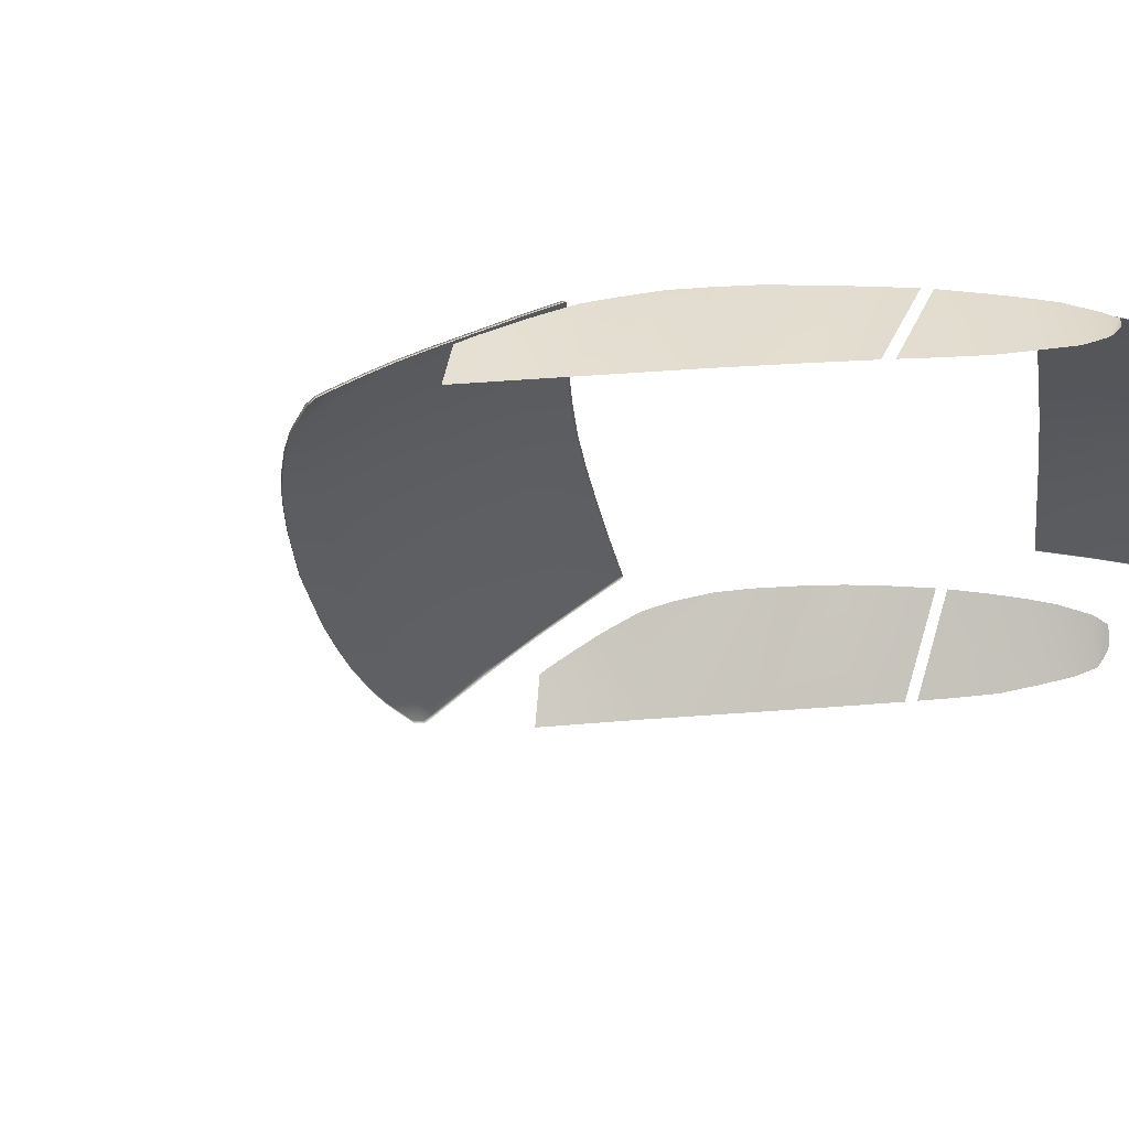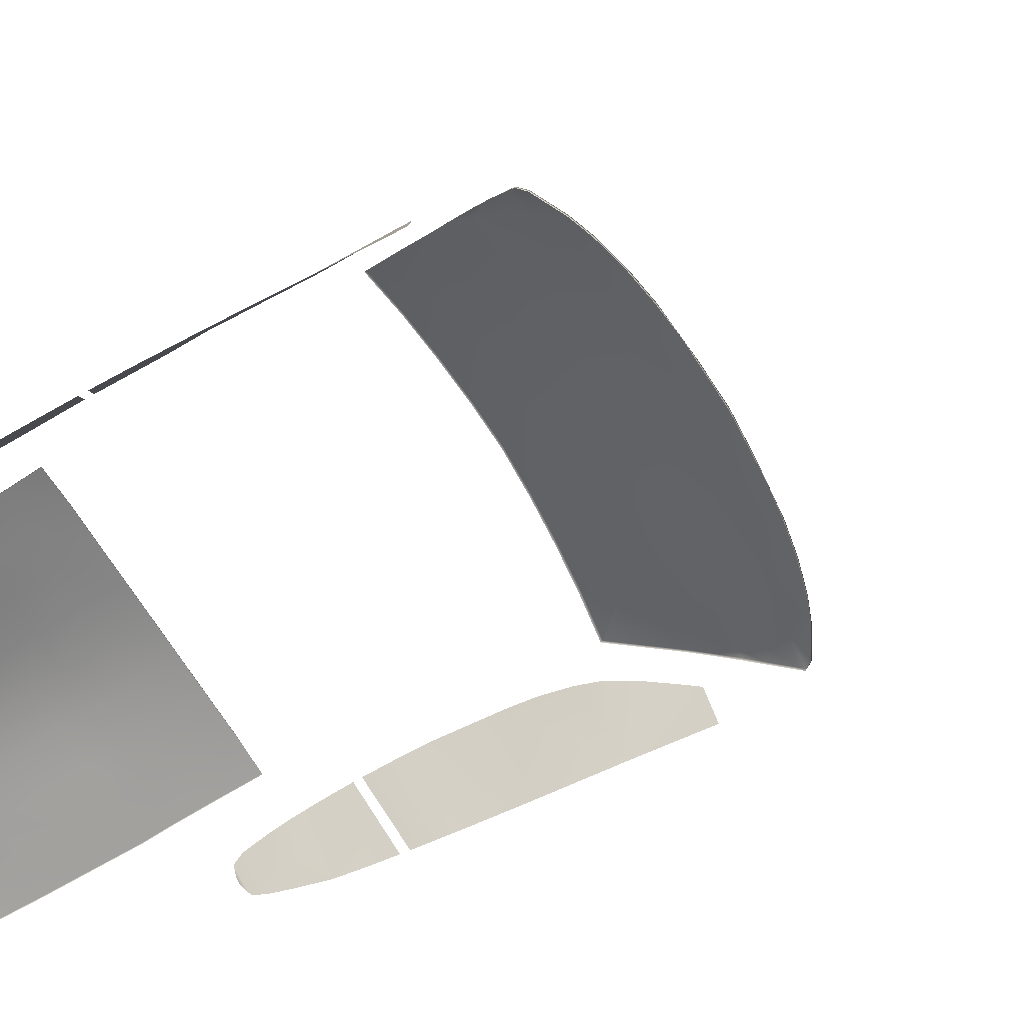
<metadata>
{"format":"obj","ext":"obj","renderer":"f3d","projection":"perspective","resolution":1024,"background":"white","views":[{"elev":-28.4,"azim":96.4,"up":"+Y"},{"elev":-58.6,"azim":-61.4,"up":"+Y"}]}
</metadata>
<code>
g model_car_94_glass_LOD1
v 0.2677 1.137 -1.815
v 0.2694 1.105 -1.924
v 0.4029 1.097 -1.909
v 0.4011 1.124 -1.811
v 0.1339 1.146 -1.818
v 0.1348 1.111 -1.929
v 8.345e-07 1.151 -1.819
v 8.345e-07 1.114 -1.931
v 0.1363 1.176 -1.721
v 8.345e-07 1.182 -1.723
v 0.408 1.15 -1.713
v 0.5437 1.135 -1.713
v 0.5341 1.108 -1.811
v 0.5562 1.18 -1.547
v 0.4173 1.194 -1.547
v 0.2724 1.164 -1.718
v 0.2786 1.211 -1.552
v 0.5662 1.215 -1.411
v 0.4248 1.231 -1.41
v 0.5678 1.24 -1.317
v 0.426 1.256 -1.317
v 0.5745 1.28 -1.167
v 0.4312 1.296 -1.166
v 0.4349 1.331 -1.032
v 0.2901 1.341 -1.037
v 0.2878 1.309 -1.171
v 0.5787 1.313 -1.029
v 0.1451 1.348 -1.04
v 0.144 1.32 -1.175
v 0.2836 1.247 -1.416
v 0.2844 1.272 -1.322
v 0.1419 1.262 -1.42
v 0.1423 1.285 -1.326
v 8.345e-07 1.292 -1.328
v 8.345e-07 1.325 -1.177
v 8.345e-07 1.269 -1.422
v 8.345e-07 1.232 -1.559
v 0.1394 1.225 -1.557
v 8.345e-07 1.352 -1.041
v 8.345e-07 1.35 -1.04
v 0.1455 1.346 -1.038
v 0.291 1.339 -1.036
v 0.4362 1.329 -1.031
v 0.5805 1.311 -1.028
v 0.5763 1.278 -1.166
v 0.5695 1.238 -1.317
v 0.568 1.213 -1.41
v 0.558 1.178 -1.547
v 0.5454 1.133 -1.713
v 0.5358 1.106 -1.811
v 0.5288 1.093 -1.864
v 0.5304 1.091 -1.865
v 0.4042 1.095 -1.911
v 0.2702 1.102 -1.926
v 0.1352 1.109 -1.931
v 8.345e-07 1.111 -1.933
v -0.1352 1.109 -1.931
v -0.1348 1.111 -1.929
v -0.1339 1.146 -1.818
v -0.2694 1.105 -1.924
v -0.2677 1.137 -1.815
v -0.4029 1.097 -1.909
v -0.4011 1.124 -1.811
v -0.1363 1.176 -1.721
v -0.408 1.15 -1.713
v -0.5437 1.135 -1.713
v -0.5341 1.108 -1.811
v -0.5562 1.18 -1.547
v -0.4173 1.194 -1.547
v -0.2724 1.164 -1.718
v -0.2786 1.211 -1.552
v -0.5662 1.215 -1.411
v -0.4248 1.231 -1.41
v -0.5678 1.24 -1.317
v -0.426 1.256 -1.317
v -0.5745 1.28 -1.167
v -0.4312 1.296 -1.166
v -0.4349 1.331 -1.032
v -0.2901 1.341 -1.037
v -0.2878 1.309 -1.171
v -0.5787 1.313 -1.029
v -0.1451 1.348 -1.04
v -0.144 1.32 -1.175
v -0.2836 1.247 -1.416
v -0.2844 1.272 -1.322
v -0.1419 1.262 -1.42
v -0.1423 1.285 -1.326
v -0.1394 1.225 -1.557
v -0.1455 1.346 -1.038
v -0.291 1.339 -1.036
v -0.4362 1.329 -1.031
v -0.5805 1.311 -1.028
v -0.5763 1.278 -1.166
v -0.5695 1.238 -1.317
v -0.568 1.213 -1.41
v -0.558 1.178 -1.547
v -0.5454 1.133 -1.713
v -0.5358 1.106 -1.811
v -0.5288 1.093 -1.864
v -0.5304 1.091 -1.865
v -0.4042 1.095 -1.911
v -0.2702 1.102 -1.926
v 0.7937 1.095 0.4544
v 0.7922 1.101 0.4586
v 0.7716 1.143 0.3922
v 0.773 1.138 0.3875
v 0.7497 1.184 0.3229
v 0.751 1.179 0.3178
v 0.7269 1.225 0.2514
v 0.728 1.22 0.2458
v 0.8147 1.045 0.5296
v 0.813 1.051 0.5333
v 0.8198 1.03 0.5527
v 0.8181 1.036 0.5563
v 0.7976 1.022 0.5793
v 0.796 1.029 0.5827
v 0.6892 1.024 0.632
v 0.6883 1.031 0.6351
v 0.6935 1.288 0.1359
v 0.6945 1.283 0.1296
v 0.6611 1.344 0.02876
v 0.6618 1.34 0.02176
v 0.6596 1.345 0.02776
v 0.6602 1.341 0.02075
v 0.4959 1.365 0.04585
v 0.4964 1.361 0.03887
v 0.3311 1.377 0.05924
v 0.3315 1.373 0.05234
v 0.6055 1.026 0.6613
v 0.6051 1.032 0.6642
v 0.4866 1.027 0.6904
v 0.4863 1.034 0.6932
v 0.3657 1.029 0.7101
v 0.3655 1.035 0.7128
v 0.2444 1.03 0.7235
v 0.1641 1.036 0.7297
v 8.345e-07 1.031 0.7345
v 8.345e-07 1.037 0.7369
v 8.345e-07 1.078 0.6547
v 0.1692 1.077 0.647
v 0.1658 1.38 0.06226
v 0.1656 1.384 0.06906
v 8.345e-07 1.388 0.07379
v 8.345e-07 1.384 0.06704
v 0.3607 1.075 0.632
v 0.52 1.072 0.6039
v 0.1762 1.315 0.2055
v 0.3334 1.309 0.1949
v 0.4991 1.299 0.1768
v 0.3406 1.247 0.3149
v 0.5097 1.239 0.2933
v 0.3456 1.204 0.3942
v 0.5169 1.197 0.3702
v 0.3506 1.161 0.4733
v 0.5242 1.155 0.4469
v 0.3556 1.117 0.5523
v 0.5315 1.113 0.5235
v 0.1796 1.252 0.3269
v 0.177 1.208 0.4069
v 0.1758 1.164 0.4863
v 0.1734 1.119 0.5656
v 8.345e-07 1.255 0.333
v 8.345e-07 1.318 0.211
v 8.345e-07 1.21 0.4133
v 8.345e-07 1.166 0.4936
v 8.345e-07 1.121 0.5737
v 0.7373 1.104 0.4722
v 0.7479 1.145 0.3973
v 0.719 1.058 0.5574
v -0.1693 1.077 0.647
v -0.1641 1.036 0.7297
v -0.2444 1.03 0.7235
v -0.3655 1.035 0.7128
v -0.3657 1.029 0.7101
v -0.4863 1.034 0.6932
v -0.4866 1.027 0.6904
v -0.6051 1.032 0.6642
v -0.6055 1.026 0.6613
v -0.6883 1.031 0.6351
v -0.6892 1.024 0.632
v -0.796 1.029 0.5827
v -0.7976 1.022 0.5793
v -0.8181 1.036 0.5563
v -0.8198 1.03 0.5527
v -0.813 1.051 0.5333
v -0.8147 1.045 0.5296
v -0.7922 1.101 0.4586
v -0.7937 1.095 0.4544
v -0.7716 1.143 0.3922
v -0.773 1.138 0.3875
v -0.7497 1.184 0.3229
v -0.751 1.179 0.3178
v -0.7269 1.225 0.2514
v -0.728 1.22 0.2458
v -0.6935 1.288 0.1359
v -0.6945 1.283 0.1296
v -0.6611 1.344 0.02876
v -0.6618 1.34 0.02176
v -0.6596 1.345 0.02776
v -0.6603 1.341 0.02075
v -0.4959 1.365 0.04585
v -0.4964 1.361 0.03887
v -0.3311 1.377 0.05924
v -0.3315 1.373 0.05234
v -0.1658 1.38 0.06226
v -0.1656 1.384 0.06906
v -0.3334 1.309 0.1949
v -0.4991 1.299 0.1768
v -0.3406 1.247 0.3149
v -0.5097 1.239 0.2933
v -0.3456 1.204 0.3942
v -0.5169 1.197 0.3702
v -0.3506 1.161 0.4733
v -0.5242 1.155 0.4469
v -0.3556 1.117 0.5523
v -0.5315 1.113 0.5235
v -0.1762 1.315 0.2055
v -0.1796 1.252 0.3269
v -0.177 1.208 0.4069
v -0.1758 1.164 0.4863
v -0.1734 1.119 0.5656
v -0.7373 1.104 0.4722
v -0.7479 1.145 0.3973
v -0.3607 1.075 0.632
v -0.52 1.072 0.6039
v -0.719 1.058 0.5574
v 0.7977 1.18 0.2029
v 0.8519 1.026 -0.005176
v 0.8574 1.021 0.2717
v 0.8112 1.151 0.2542
v 0.7664 1.237 0.09034
v 0.742 1.282 -0.01638
v 0.7307 1.3 -0.0994
v 0.7228 1.316 -0.208
v 0.719 1.32 -0.3029
v 0.848 1.03 -0.3092
v 0.717 1.319 -0.4234
v 0.7114 1.312 -0.544
v 0.8424 1.031 -0.5378
v 0.7107 1.301 -0.6684
v 0.837 1.032 -0.6807
v 0.7113 1.288 -0.7746
v 0.884 0.7893 1.899
v 0.909 0.7982 1.838
v 0.9147 0.7964 1.828
v 0.8939 0.7727 1.899
v 0.8726 0.7648 1.952
v 0.898 0.7248 1.949
v 0.9183 0.7322 1.9
v 0.9135 0.7003 1.947
v 0.933 0.7101 1.898
v 0.8663 0.6906 2.014
v 0.8578 0.7167 2.006
v 0.833 0.6845 2.05
v 0.8244 0.7099 2.046
v 0.7719 0.703 2.094
v 0.7777 0.6769 2.102
v 0.8445 0.7572 1.994
v 0.8112 0.7488 2.039
v 0.7637 0.7401 2.083
v 0.7244 0.6958 2.122
v 0.7185 0.7335 2.11
v 0.7579 0.7646 2.075
v 0.7145 0.7588 2.103
v 0.7283 0.6705 2.129
v 0.7076 0.6911 2.128
v 0.7215 0.6733 2.131
v 0.8034 0.7718 2.034
v 0.8375 0.7787 1.988
v 0.8609 0.7833 1.953
v 0.6809 0.7295 2.125
v 0.6709 0.7522 2.122
v 0.7296 1.169 -1.202
v 0.7533 1.139 -1.204
v 0.7869 1.09 -1.18
v 0.7945 1.081 -1.169
v 0.7191 1.192 -1.166
v 0.8 1.062 -1.113
v 0.7164 1.226 -1.077
v 0.8112 1.05 -1.029
v 0.7135 1.246 -0.9986
v 0.8236 1.036 -0.9207
v 0.7119 1.266 -0.9044
v 0.8308 1.033 -0.8057
v 0.7115 1.284 -0.8033
v 0.8356 1.033 -0.7125
v 0.7696 1.12 -1.2
v 0.9364 0.7137 1.885
v 0.9377 0.7203 1.87
v 0.9316 0.7139 1.847
v 0.9302 0.7106 1.863
v 0.9366 0.7294 1.857
v 0.9304 0.726 1.833
v 0.9253 0.7063 1.885
v 0.933 0.7101 1.898
v 0.908 0.6986 1.928
v 0.9135 0.7003 1.947
v 0.8595 0.6884 1.993
v 0.8663 0.6906 2.014
v 0.8261 0.682 2.027
v 0.833 0.6845 2.05
v 0.7767 0.674 2.073
v 0.7777 0.6769 2.102
v 0.7248 0.6673 2.111
v 0.7283 0.6705 2.129
v 0.9326 0.7469 1.838
v 0.9288 0.7423 1.814
v 0.9197 0.7898 1.822
v 0.9148 0.7926 1.791
v 0.9147 0.7964 1.828
v 0.9096 0.7996 1.797
v 0.909 0.7982 1.838
v 0.9036 0.8014 1.807
v 0.884 0.7893 1.899
v 0.8786 0.7921 1.873
v 0.8609 0.7833 1.953
v 0.8528 0.7858 1.934
v 0.8375 0.7787 1.988
v 0.8279 0.7807 1.964
v 0.8034 0.7718 2.034
v 0.795 0.7737 2.01
v 0.7579 0.7646 2.075
v 0.7558 0.7678 2.046
v 0.7145 0.7588 2.103
v 0.7103 0.76 2.083
v 0.6709 0.7522 2.122
v 0.6679 0.7547 2.106
v 0.665 0.7528 2.106
v 0.6653 0.7502 2.105
v 0.6809 0.7295 2.125
v 0.675 0.7293 2.106
v 0.7076 0.6911 2.128
v 0.703 0.6889 2.11
v 0.7215 0.6733 2.131
v 0.7176 0.6702 2.113
v 0.9197 0.7898 1.822
v 0.9326 0.7469 1.838
v 0.9366 0.7294 1.857
v 0.9377 0.7203 1.87
v 0.9364 0.7137 1.885
v -0.7977 1.18 0.2029
v -0.8112 1.151 0.2542
v -0.8574 1.021 0.2717
v -0.8519 1.026 -0.005176
v -0.7664 1.237 0.09034
v -0.742 1.282 -0.01638
v -0.7307 1.3 -0.0994
v -0.7228 1.316 -0.208
v -0.719 1.32 -0.3029
v -0.848 1.03 -0.3092
v -0.717 1.319 -0.4234
v -0.7114 1.312 -0.544
v -0.8424 1.031 -0.5378
v -0.7107 1.301 -0.6684
v -0.837 1.032 -0.6807
v -0.7113 1.288 -0.7746
v -0.884 0.7893 1.899
v -0.8939 0.7727 1.899
v -0.9147 0.7964 1.828
v -0.909 0.7982 1.838
v -0.8726 0.7648 1.952
v -0.898 0.7248 1.949
v -0.9183 0.7322 1.9
v -0.9135 0.7003 1.947
v -0.933 0.7101 1.898
v -0.8663 0.6906 2.014
v -0.8578 0.7167 2.006
v -0.833 0.6845 2.05
v -0.8244 0.7099 2.046
v -0.7719 0.703 2.094
v -0.7777 0.6769 2.102
v -0.8445 0.7572 1.994
v -0.8112 0.7488 2.039
v -0.7637 0.7401 2.083
v -0.7244 0.6958 2.122
v -0.7185 0.7335 2.11
v -0.7579 0.7646 2.075
v -0.7145 0.7588 2.103
v -0.7283 0.6705 2.129
v -0.7076 0.6911 2.128
v -0.7215 0.6733 2.131
v -0.8034 0.7718 2.034
v -0.8375 0.7787 1.988
v -0.8609 0.7833 1.953
v -0.6809 0.7295 2.125
v -0.6709 0.7522 2.122
v -0.7296 1.169 -1.202
v -0.7869 1.09 -1.18
v -0.7533 1.139 -1.204
v -0.7945 1.081 -1.169
v -0.7191 1.192 -1.166
v -0.8 1.062 -1.113
v -0.7164 1.226 -1.077
v -0.8112 1.05 -1.029
v -0.7135 1.246 -0.9986
v -0.8236 1.036 -0.9207
v -0.7119 1.266 -0.9044
v -0.8308 1.033 -0.8057
v -0.7115 1.284 -0.8033
v -0.8356 1.033 -0.7125
v -0.7696 1.12 -1.2
v -0.9364 0.7137 1.885
v -0.9302 0.7106 1.863
v -0.9315 0.7139 1.847
v -0.9377 0.7203 1.87
v -0.9366 0.7294 1.857
v -0.9304 0.726 1.833
v -0.9253 0.7063 1.885
v -0.933 0.7101 1.898
v -0.908 0.6986 1.928
v -0.9135 0.7003 1.947
v -0.8595 0.6884 1.993
v -0.8663 0.6906 2.014
v -0.8261 0.682 2.027
v -0.833 0.6845 2.05
v -0.7767 0.674 2.073
v -0.7777 0.6769 2.102
v -0.7248 0.6673 2.111
v -0.7283 0.6705 2.129
v -0.9326 0.7469 1.838
v -0.9288 0.7423 1.814
v -0.9197 0.7898 1.822
v -0.9148 0.7926 1.791
v -0.9147 0.7964 1.828
v -0.9096 0.7996 1.797
v -0.909 0.7982 1.838
v -0.9036 0.8014 1.807
v -0.884 0.7893 1.899
v -0.8786 0.7921 1.873
v -0.8609 0.7833 1.953
v -0.8528 0.7858 1.934
v -0.8375 0.7787 1.988
v -0.8279 0.7807 1.964
v -0.8034 0.7718 2.034
v -0.795 0.7737 2.01
v -0.7579 0.7646 2.075
v -0.7558 0.7678 2.046
v -0.7145 0.7588 2.103
v -0.7103 0.76 2.083
v -0.6709 0.7522 2.122
v -0.6679 0.7547 2.106
v -0.665 0.7528 2.106
v -0.6653 0.7502 2.105
v -0.6809 0.7295 2.125
v -0.675 0.7293 2.106
v -0.7076 0.6911 2.128
v -0.703 0.6889 2.11
v -0.7215 0.6733 2.131
v -0.7176 0.6702 2.113
v -0.9326 0.7469 1.838
v -0.9197 0.7898 1.822
v -0.9366 0.7294 1.857
v -0.9377 0.7203 1.87
v -0.9364 0.7137 1.885
g model_car_94_glass_LOD1_0
f 3 2 1
f 4 3 1
f 1 2 5
f 2 6 5
f 5 6 7
f 6 8 7
f 5 7 9
f 7 10 9
f 4 1 11
f 4 11 12
f 13 4 12
f 12 11 14
f 11 15 14
f 11 16 15
f 1 16 11
f 5 9 16
f 1 5 16
f 16 17 15
f 16 9 17
f 14 15 18
f 15 19 18
f 15 17 19
f 18 19 20
f 19 21 20
f 20 21 22
f 21 23 22
f 23 24 22
f 25 24 23
f 26 25 23
f 24 27 22
f 28 25 26
f 29 28 26
f 19 30 21
f 17 30 19
f 30 31 21
f 31 26 23
f 21 31 23
f 30 32 31
f 32 33 31
f 33 29 26
f 31 33 26
f 33 34 29
f 34 35 29
f 29 35 28
f 36 34 33
f 32 36 33
f 37 36 32
f 38 37 32
f 38 32 30
f 17 38 30
f 9 38 17
f 35 39 28
f 39 40 28
f 40 41 28
f 28 41 25
f 41 42 25
f 25 42 24
f 42 43 24
f 24 43 27
f 43 44 27
f 27 44 22
f 44 45 22
f 22 45 20
f 45 46 20
f 20 46 18
f 46 47 18
f 18 47 14
f 47 48 14
f 14 48 12
f 48 49 12
f 12 49 13
f 49 50 13
f 13 50 51
f 50 52 51
f 51 52 3
f 52 53 3
f 3 53 2
f 53 54 2
f 2 54 6
f 54 55 6
f 6 55 8
f 55 56 8
f 51 3 4
f 13 51 4
f 56 57 8
f 57 58 8
f 8 58 7
f 58 59 7
f 58 60 59
f 60 61 59
f 60 62 61
f 62 63 61
f 7 59 64
f 10 7 64
f 61 63 65
f 65 63 66
f 63 67 66
f 65 66 68
f 69 65 68
f 70 65 69
f 70 61 65
f 59 61 70
f 64 59 70
f 71 70 69
f 64 70 71
f 69 68 72
f 73 69 72
f 71 69 73
f 73 72 74
f 75 73 74
f 75 74 76
f 77 75 76
f 78 77 76
f 78 79 77
f 79 80 77
f 81 78 76
f 79 82 80
f 82 83 80
f 84 73 75
f 84 71 73
f 85 84 75
f 85 75 77
f 80 85 77
f 86 84 85
f 87 86 85
f 87 85 80
f 83 87 80
f 34 87 83
f 35 34 83
f 35 83 82
f 36 86 87
f 34 36 87
f 36 37 86
f 37 88 86
f 86 88 84
f 88 71 84
f 88 64 71
f 39 35 82
f 40 39 82
f 89 40 82
f 89 82 79
f 90 89 79
f 90 79 78
f 91 90 78
f 91 78 81
f 92 91 81
f 92 81 76
f 93 92 76
f 93 76 74
f 94 93 74
f 94 74 72
f 95 94 72
f 95 72 68
f 96 95 68
f 96 68 66
f 97 96 66
f 97 66 67
f 98 97 67
f 98 67 99
f 100 98 99
f 100 99 62
f 101 100 62
f 101 62 60
f 102 101 60
f 102 60 58
f 57 102 58
f 99 67 63
f 62 99 63
f 105 104 103
f 106 105 103
f 107 105 106
f 108 107 106
f 109 107 108
f 110 109 108
f 103 104 111
f 104 112 111
f 111 112 113
f 112 114 113
f 113 114 115
f 114 116 115
f 115 116 117
f 116 118 117
f 119 109 110
f 120 119 110
f 121 119 120
f 122 121 120
f 123 121 122
f 124 123 122
f 125 123 124
f 126 125 124
f 127 125 126
f 128 127 126
f 117 118 129
f 118 130 129
f 129 130 131
f 130 132 131
f 131 132 133
f 132 134 133
f 133 134 135
f 134 136 135
f 135 136 137
f 136 138 137
f 138 136 139
f 136 140 139
f 128 141 127
f 141 142 127
f 143 142 141
f 144 143 141
f 136 134 145
f 140 136 145
f 134 132 146
f 145 134 146
f 132 130 146
f 147 142 143
f 142 147 127
f 147 148 127
f 127 148 125
f 148 149 125
f 148 150 149
f 150 151 149
f 150 152 151
f 152 153 151
f 152 154 153
f 154 155 153
f 154 156 155
f 145 146 156
f 156 157 155
f 146 157 156
f 158 150 148
f 147 158 148
f 159 152 150
f 158 159 150
f 160 154 152
f 159 160 152
f 161 156 154
f 160 161 154
f 159 158 162
f 162 158 163
f 158 147 163
f 163 147 143
f 164 159 162
f 160 159 164
f 165 160 164
f 161 160 165
f 166 161 165
f 155 157 167
f 168 155 167
f 155 168 107
f 153 155 107
f 151 153 107
f 109 151 107
f 149 151 109
f 119 149 109
f 149 119 121
f 123 149 121
f 149 123 125
f 168 167 104
f 105 168 104
f 107 168 105
f 104 167 112
f 167 169 112
f 169 114 112
f 116 114 169
f 116 169 118
f 118 169 146
f 118 146 130
f 157 146 169
f 167 157 169
f 145 156 161
f 140 145 161
f 140 161 166
f 139 140 166
f 170 139 166
f 170 171 139
f 171 138 139
f 138 171 137
f 171 172 137
f 171 173 172
f 173 174 172
f 173 175 174
f 175 176 174
f 175 177 176
f 177 178 176
f 177 179 178
f 179 180 178
f 179 181 180
f 181 182 180
f 181 183 182
f 183 184 182
f 183 185 184
f 185 186 184
f 185 187 186
f 187 188 186
f 187 189 188
f 189 190 188
f 189 191 190
f 191 192 190
f 191 193 192
f 193 194 192
f 193 195 194
f 195 196 194
f 195 197 196
f 197 198 196
f 197 199 198
f 199 200 198
f 199 201 200
f 201 202 200
f 201 203 202
f 203 204 202
f 205 204 203
f 206 205 203
f 206 143 205
f 143 144 205
f 207 203 201
f 208 207 201
f 199 208 201
f 208 199 197
f 195 208 197
f 209 207 208
f 210 209 208
f 211 209 210
f 212 211 210
f 213 211 212
f 214 213 212
f 215 213 214
f 216 215 214
f 217 206 203
f 206 217 143
f 207 217 203
f 218 217 207
f 209 218 207
f 219 218 209
f 211 219 209
f 220 219 211
f 213 220 211
f 221 220 213
f 215 221 213
f 217 218 163
f 217 163 143
f 218 162 163
f 218 219 162
f 219 164 162
f 219 220 164
f 220 165 164
f 220 221 165
f 221 166 165
f 216 214 222
f 214 223 222
f 223 214 191
f 214 212 191
f 212 210 191
f 210 193 191
f 210 208 193
f 208 195 193
f 221 170 166
f 224 170 221
f 171 170 224
f 173 171 224
f 173 224 225
f 175 173 225
f 177 175 225
f 225 179 177
f 226 179 225
f 225 224 215
f 215 224 221
f 216 225 215
f 225 216 226
f 216 222 226
f 226 222 185
f 183 226 185
f 183 181 226
f 226 181 179
f 222 187 185
f 222 223 187
f 223 189 187
f 223 191 189
f 229 228 227
f 230 229 227
f 231 227 228
f 231 228 232
f 228 233 232
f 228 234 233
f 235 234 228
f 236 235 228
f 237 235 236
f 238 237 236
f 239 238 236
f 240 238 239
f 240 239 241
f 242 240 241
f 245 244 243
f 246 245 243
f 247 246 243
f 246 247 248
f 249 246 248
f 248 250 249
f 250 251 249
f 252 250 248
f 253 252 248
f 248 247 253
f 254 252 253
f 255 254 253
f 254 255 256
f 257 254 256
f 247 258 253
f 253 258 255
f 258 259 255
f 255 259 256
f 259 260 256
f 261 256 260
f 262 261 260
f 260 263 262
f 260 259 263
f 263 264 262
f 256 261 265
f 257 256 265
f 265 261 266
f 261 262 266
f 267 265 266
f 259 268 263
f 259 258 269
f 268 259 269
f 269 258 270
f 258 247 270
f 270 247 243
f 262 271 266
f 262 264 272
f 271 262 272
f 275 274 273
f 275 273 276
f 273 277 276
f 276 277 278
f 277 279 278
f 278 279 280
f 279 281 280
f 280 281 282
f 281 283 282
f 282 283 284
f 284 283 285
f 286 284 285
f 287 274 275
f 10 37 38
f 9 10 38
f 37 10 88
f 10 64 88
f 290 289 288
f 291 290 288
f 289 290 292
f 290 293 292
f 291 288 294
f 288 295 294
f 294 295 296
f 295 297 296
f 296 297 298
f 297 299 298
f 298 299 300
f 299 301 300
f 300 301 302
f 301 303 302
f 302 303 304
f 303 305 304
f 306 292 293
f 307 306 293
f 308 306 307
f 309 308 307
f 310 308 309
f 311 310 309
f 312 310 311
f 313 312 311
f 314 312 313
f 315 314 313
f 316 314 315
f 317 316 315
f 318 316 317
f 319 318 317
f 320 318 319
f 321 320 319
f 322 320 321
f 323 322 321
f 324 322 323
f 325 324 323
f 326 324 325
f 327 326 325
f 326 327 328
f 329 326 328
f 330 326 329
f 331 330 329
f 332 330 331
f 333 332 331
f 334 332 333
f 335 334 333
f 305 334 335
f 304 305 335
f 337 336 246
f 249 337 246
f 336 245 246
f 338 337 249
f 339 338 249
f 339 249 340
f 249 251 340
f 343 342 341
f 344 343 341
f 341 345 344
f 344 345 346
f 347 344 346
f 348 344 347
f 348 349 344
f 349 350 344
f 349 351 350
f 351 352 350
f 352 353 350
f 352 354 353
f 353 354 355
f 354 356 355
f 359 358 357
f 360 359 357
f 358 361 357
f 361 358 362
f 358 363 362
f 364 362 363
f 365 364 363
f 364 366 362
f 366 367 362
f 361 362 367
f 366 368 367
f 368 369 367
f 369 368 370
f 368 371 370
f 372 361 367
f 372 367 369
f 373 372 369
f 373 369 370
f 374 373 370
f 370 375 374
f 375 376 374
f 377 374 376
f 373 374 377
f 378 377 376
f 370 371 379
f 375 370 379
f 375 379 380
f 376 375 380
f 379 381 380
f 382 373 377
f 373 382 383
f 372 373 383
f 372 383 384
f 361 372 384
f 361 384 357
f 385 376 380
f 376 385 386
f 378 376 386
f 389 388 387
f 387 388 390
f 391 387 390
f 391 390 392
f 393 391 392
f 393 392 394
f 395 393 394
f 395 394 396
f 397 395 396
f 397 396 398
f 397 398 399
f 398 400 399
f 389 401 388
f 404 403 402
f 405 404 402
f 404 405 406
f 407 404 406
f 402 403 408
f 409 402 408
f 409 408 410
f 411 409 410
f 411 410 412
f 413 411 412
f 413 412 414
f 415 413 414
f 415 414 416
f 417 415 416
f 417 416 418
f 419 417 418
f 406 420 407
f 420 421 407
f 420 422 421
f 422 423 421
f 422 424 423
f 424 425 423
f 424 426 425
f 426 427 425
f 426 428 427
f 428 429 427
f 428 430 429
f 430 431 429
f 430 432 431
f 432 433 431
f 432 434 433
f 434 435 433
f 434 436 435
f 436 437 435
f 436 438 437
f 438 439 437
f 438 440 439
f 440 441 439
f 441 440 442
f 440 443 442
f 440 444 443
f 444 445 443
f 444 446 445
f 446 447 445
f 446 448 447
f 448 449 447
f 448 419 449
f 419 418 449
f 450 363 358
f 451 450 358
f 359 451 358
f 450 452 363
f 452 453 363
f 363 453 454
f 365 363 454

</code>
